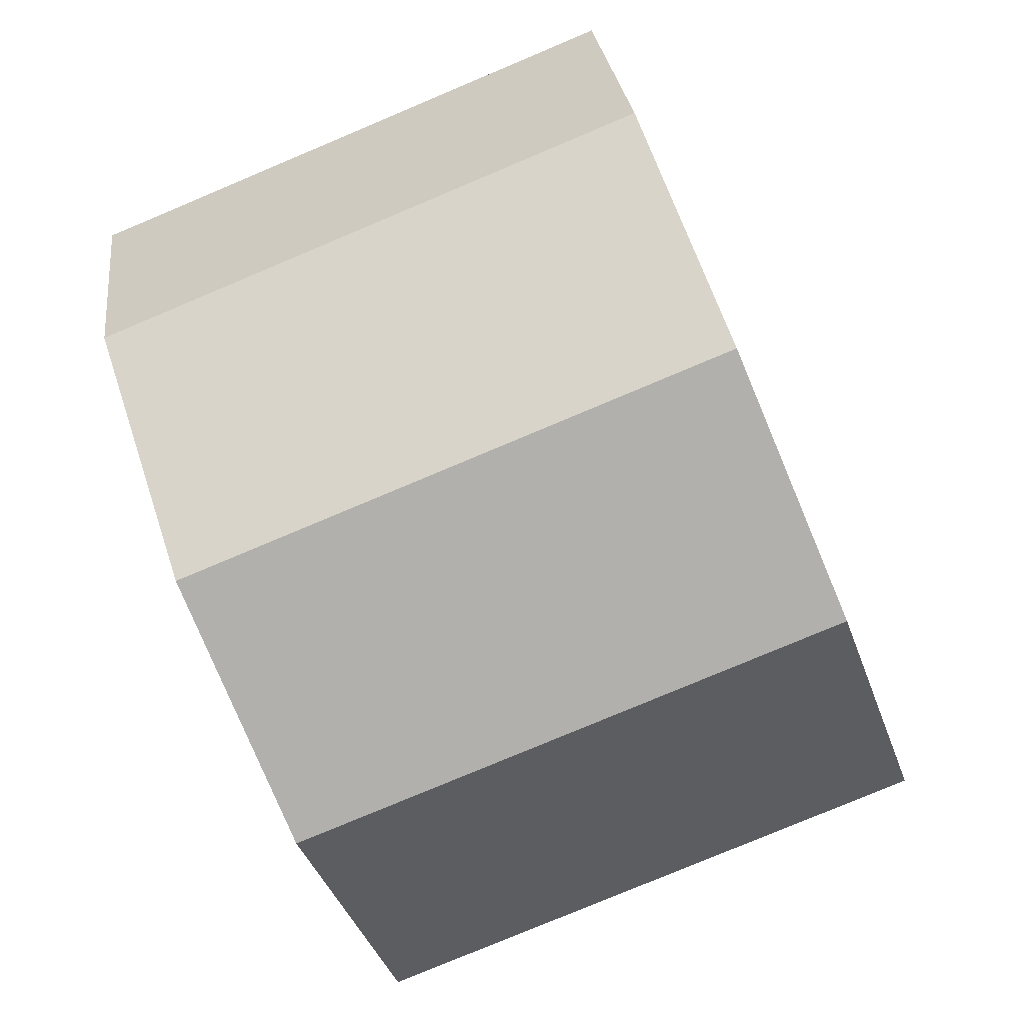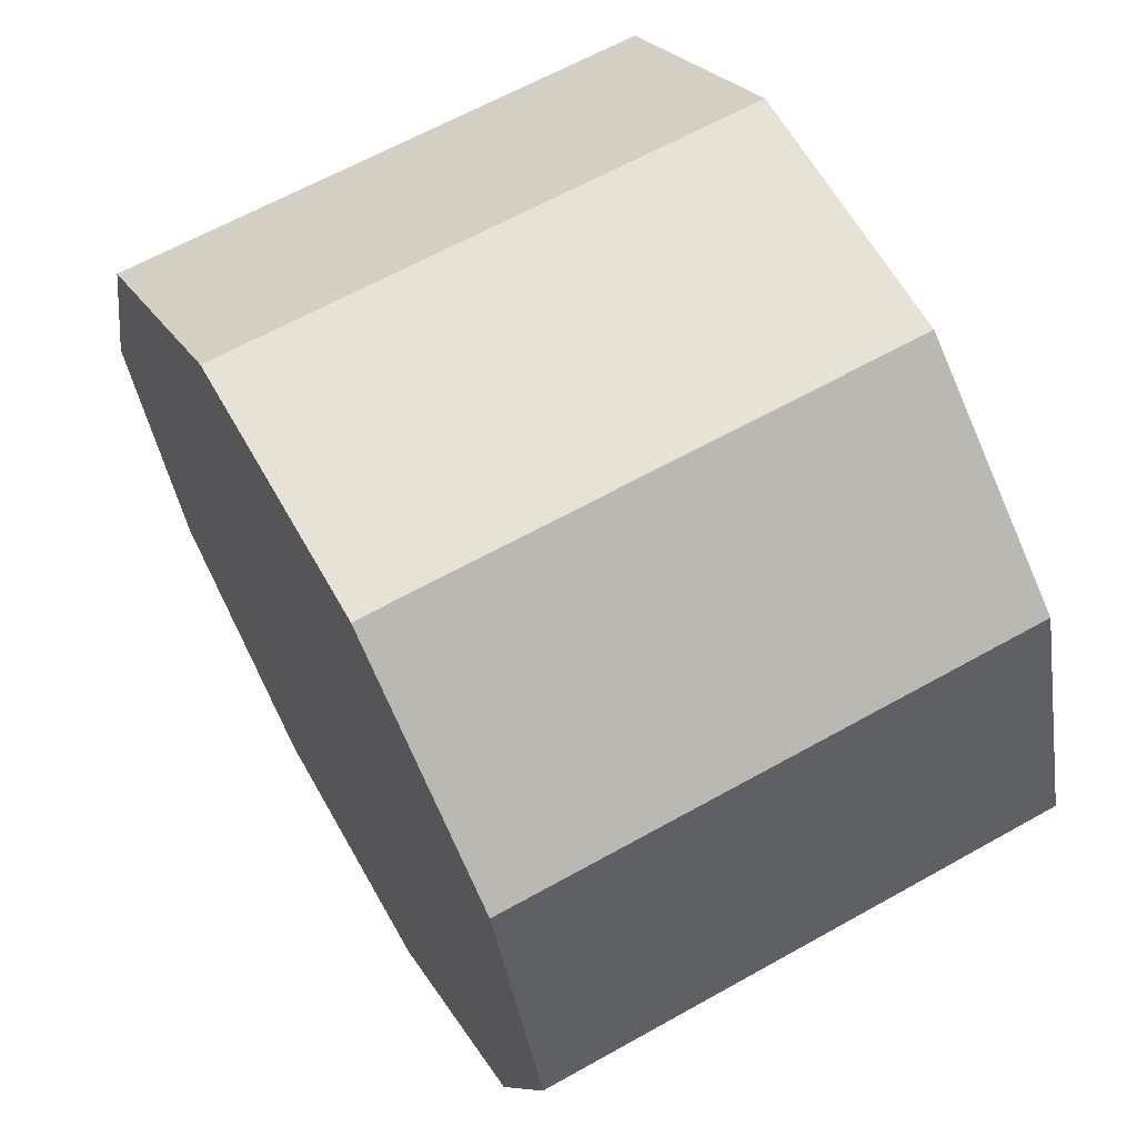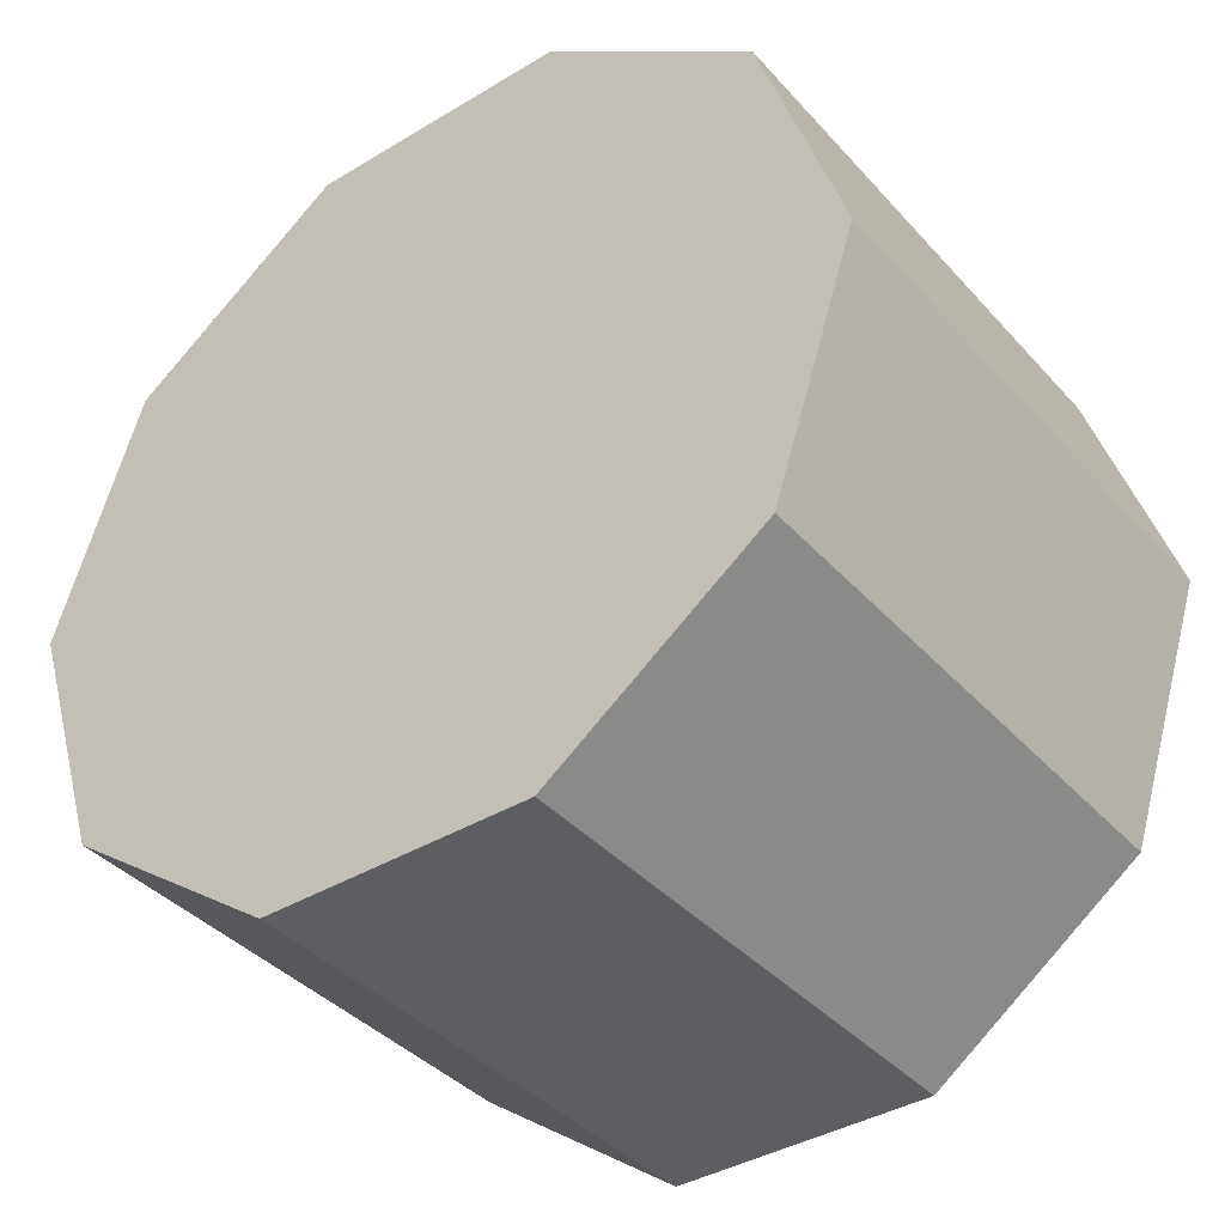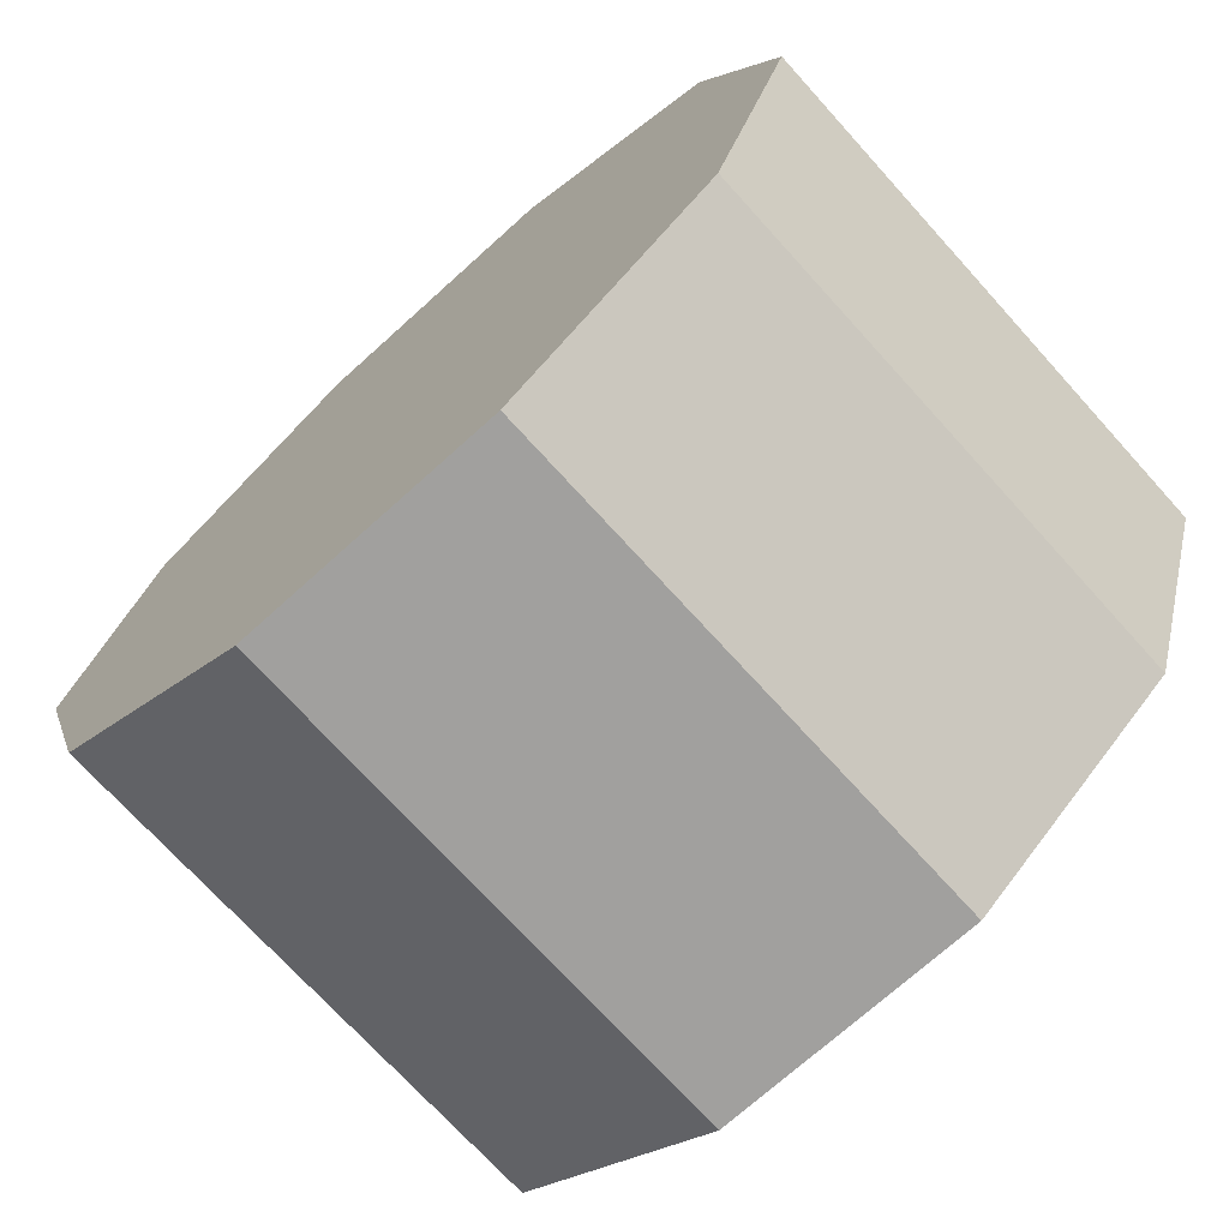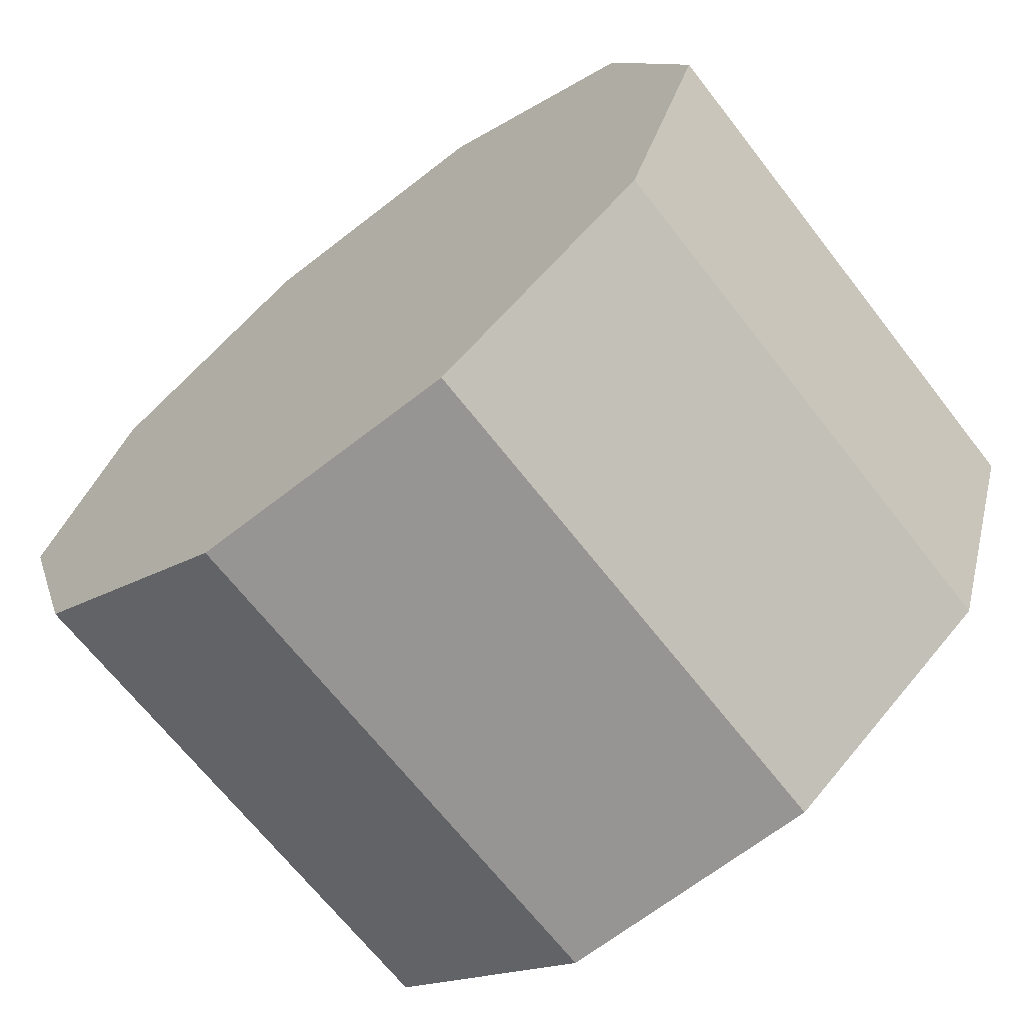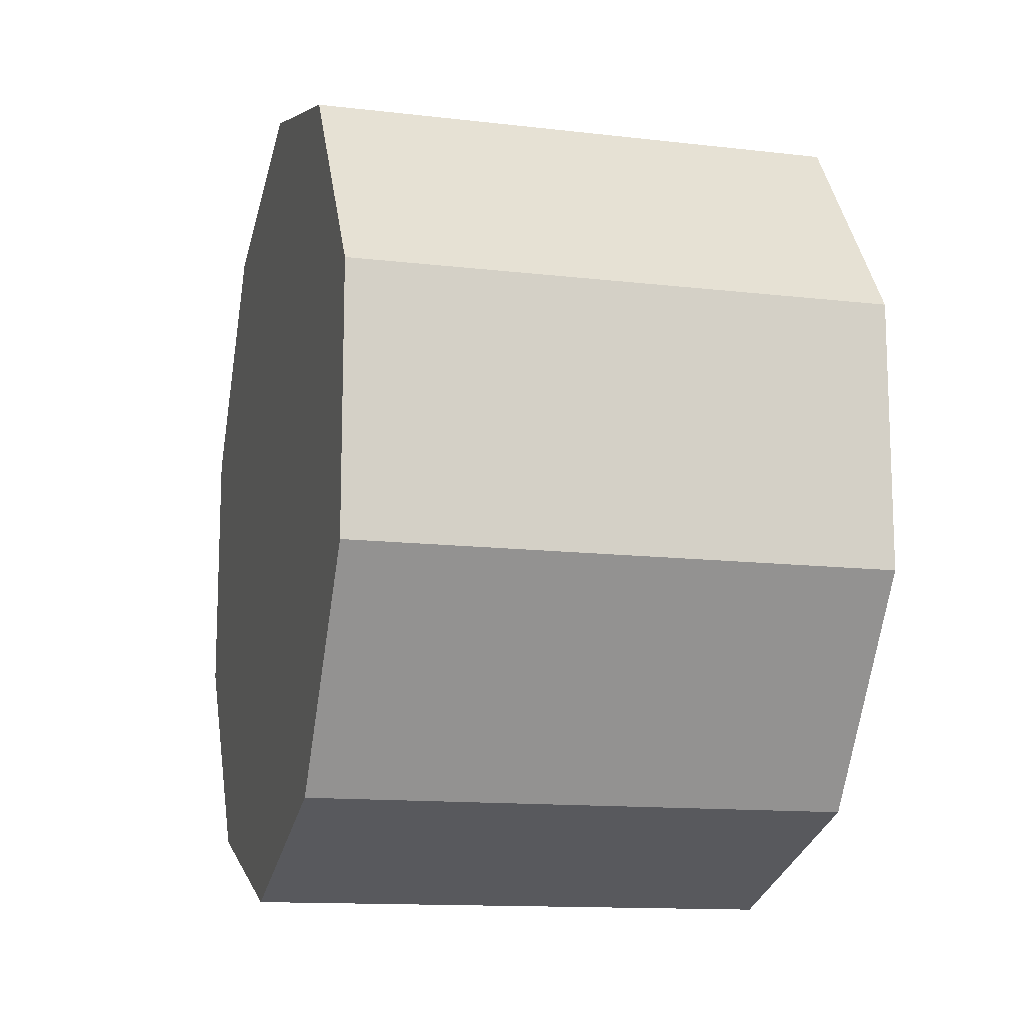
<metadata>
{"format":"obj","ext":"obj","renderer":"f3d","projection":"perspective","resolution":1024,"background":"white","views":[{"elev":-78.8,"azim":22.8,"up":"+Y"},{"elev":63.8,"azim":-29.5,"up":"+Y"},{"elev":-39.1,"azim":127.0,"up":"+Y"},{"elev":-71.8,"azim":132.1,"up":"+Y"},{"elev":-67.5,"azim":-52.1,"up":"+Y"},{"elev":-13.1,"azim":-15.0,"up":"+Z"}]}
</metadata>
<code>
v 0.25 0 0
v -0.25 0 0
v 0.25 0 0.4
v -0.25 0 0.4
v 0.25 0.2351 0.3236
v -0.25 0.2351 0.3236
v 0.25 0.3804 0.1236
v -0.25 0.3804 0.1236
v 0.25 0.3804 -0.1236
v -0.25 0.3804 -0.1236
v 0.25 0.2351 -0.3236
v -0.25 0.2351 -0.3236
v 0.25 0 -0.4
v -0.25 0 -0.4
v 0.25 -0.2351 -0.3236
v -0.25 -0.2351 -0.3236
v 0.25 -0.3804 -0.1236
v -0.25 -0.3804 -0.1236
v 0.25 -0.3804 0.1236
v -0.25 -0.3804 0.1236
v 0.25 -0.2351 0.3236
v -0.25 -0.2351 0.3236
f 1 5 3
f 4 3 5
f 5 6 4
f 2 4 6
f 1 7 5
f 6 5 7
f 7 8 6
f 2 6 8
f 1 9 7
f 8 7 9
f 9 10 8
f 2 8 10
f 1 11 9
f 10 9 11
f 11 12 10
f 2 10 12
f 1 13 11
f 12 11 13
f 13 14 12
f 2 12 14
f 1 15 13
f 14 13 15
f 15 16 14
f 2 14 16
f 1 17 15
f 16 15 17
f 17 18 16
f 2 16 18
f 1 19 17
f 18 17 19
f 19 20 18
f 2 18 20
f 1 21 19
f 20 19 21
f 21 22 20
f 2 20 22
f 1 3 21
f 22 21 3
f 3 4 22
f 2 22 4

</code>
